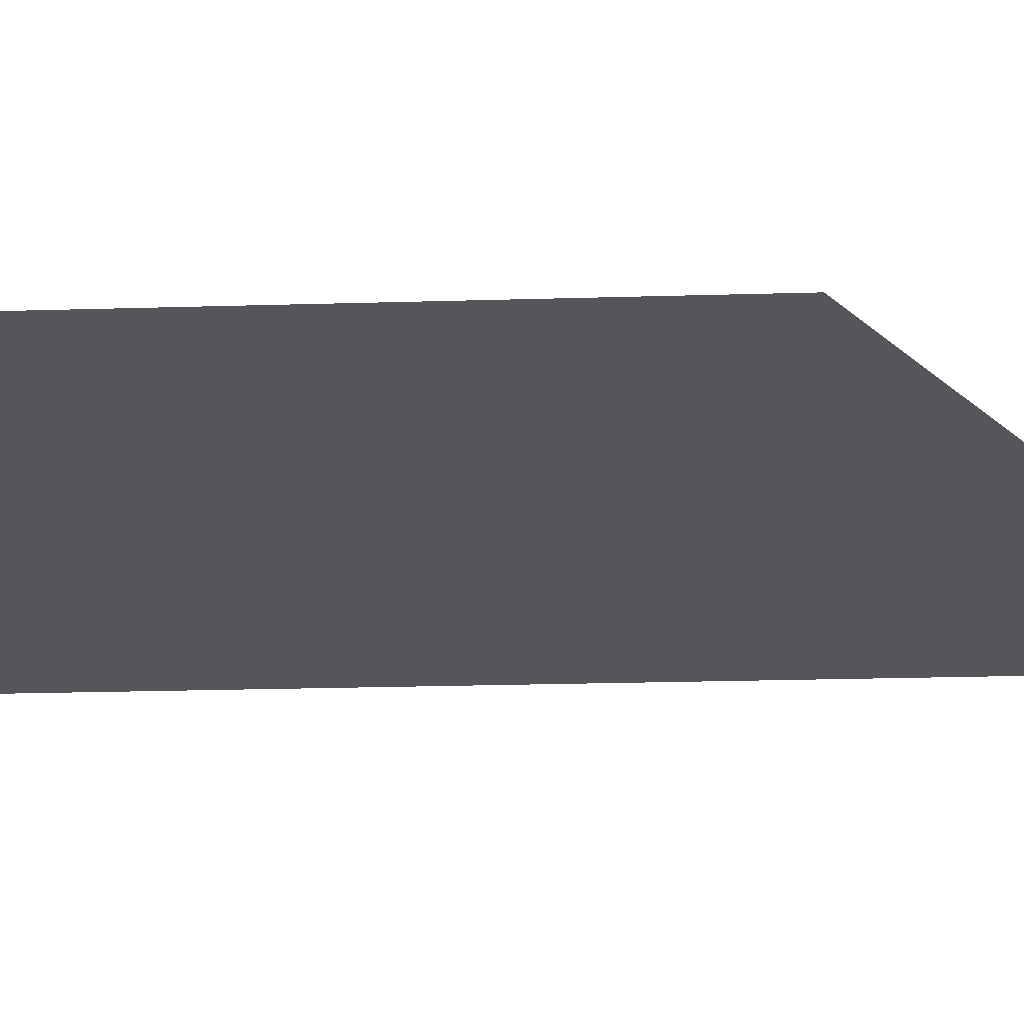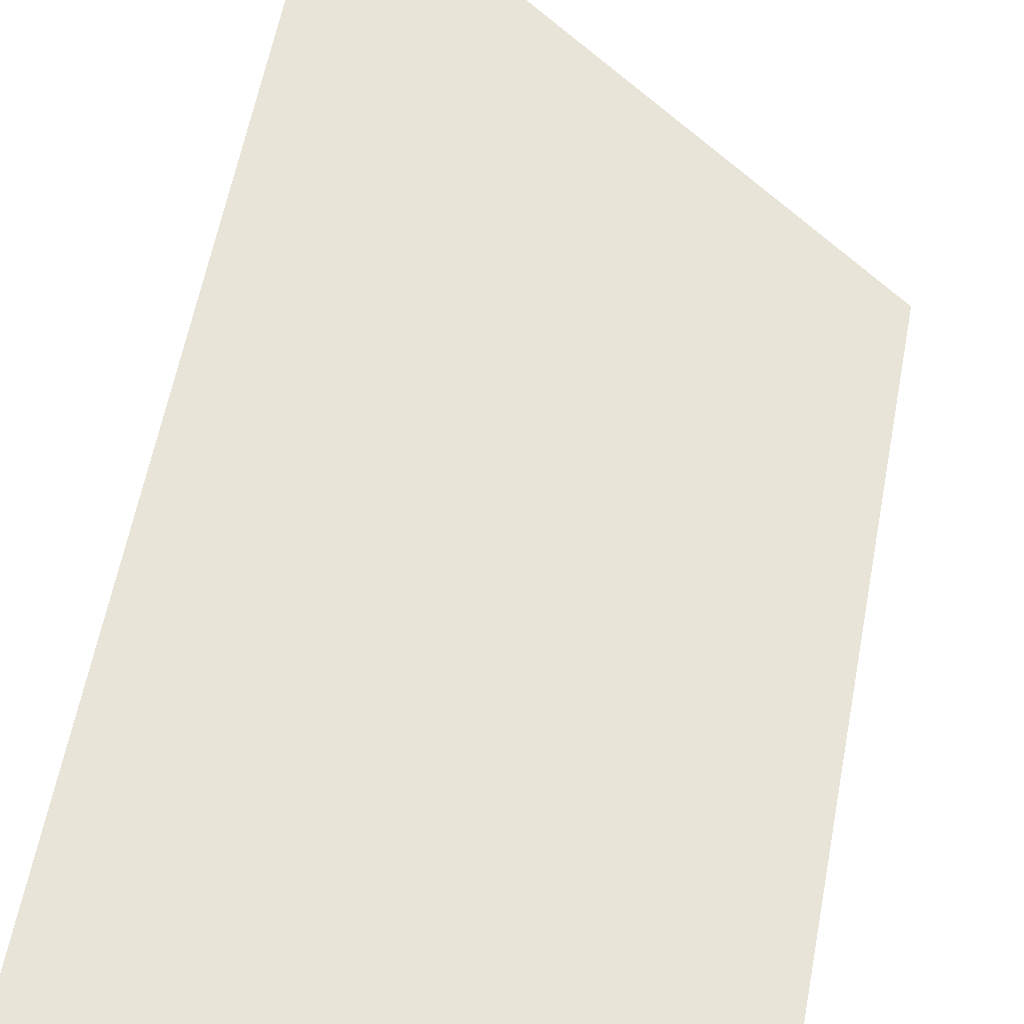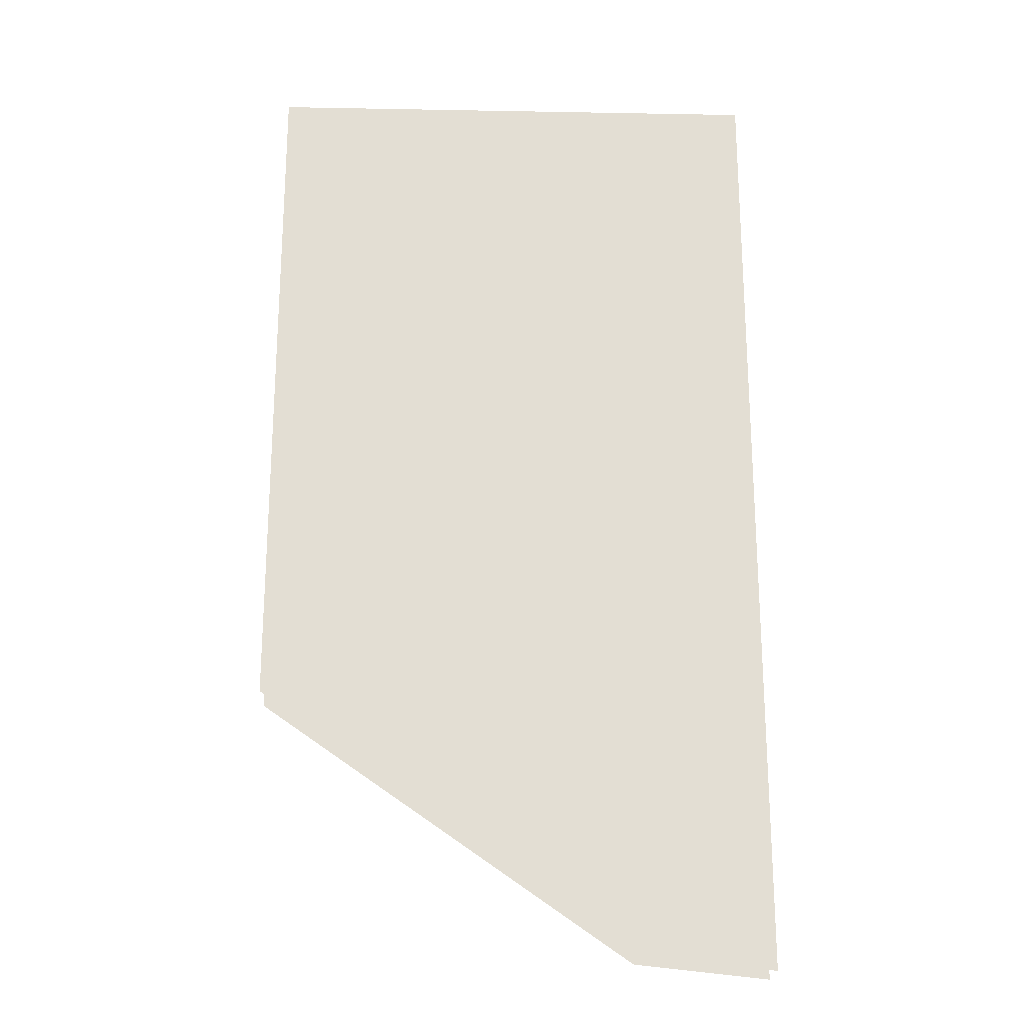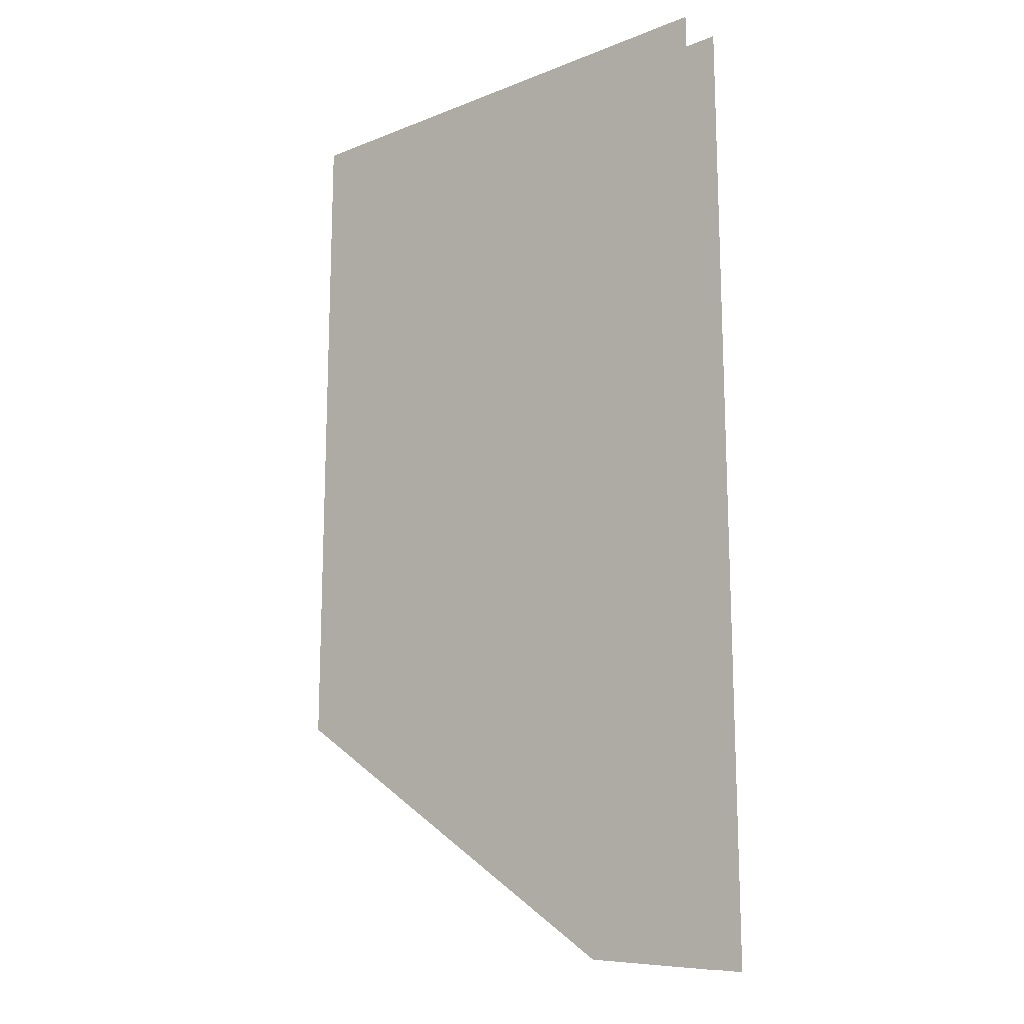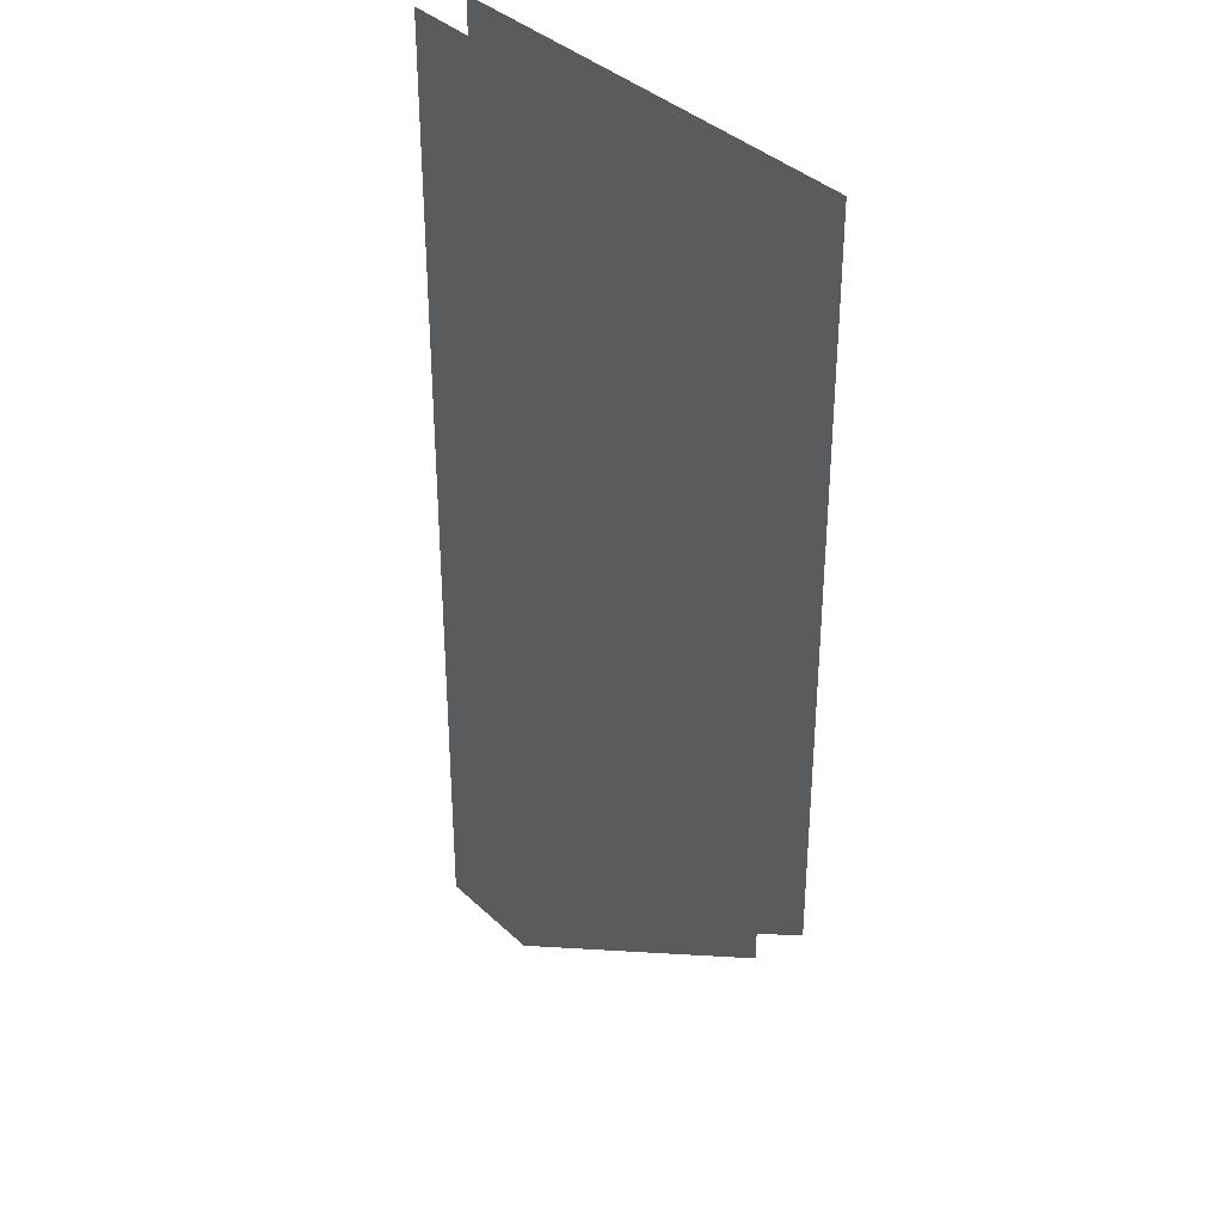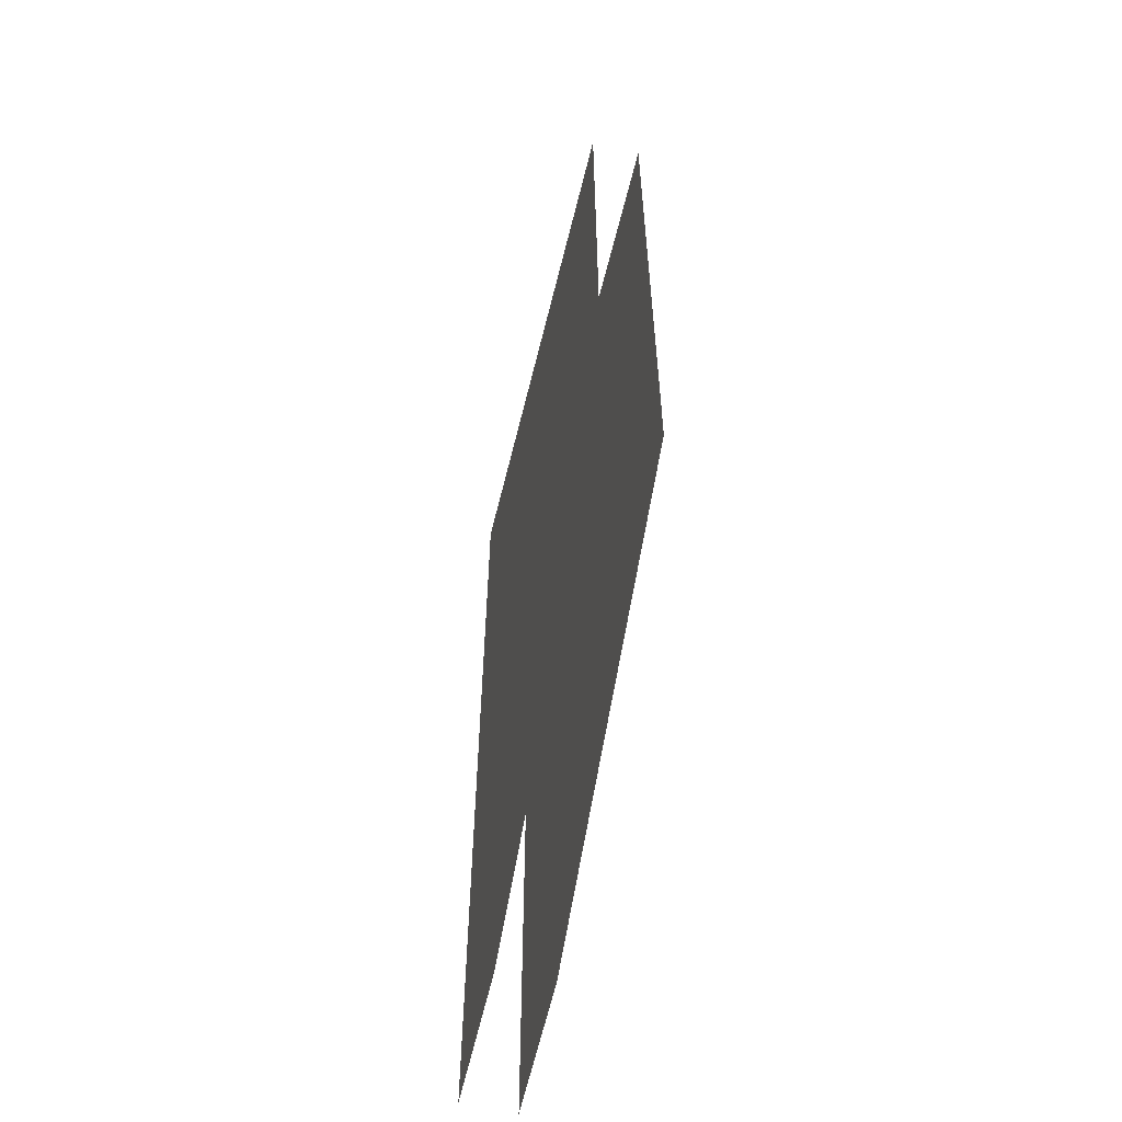
<metadata>
{"format":"obj","ext":"obj","renderer":"f3d","projection":"perspective","resolution":1024,"background":"white","views":[{"elev":-25.9,"azim":-87.4,"up":"+Z"},{"elev":60.0,"azim":-169.2,"up":"+Z"},{"elev":-22.3,"azim":-1.8,"up":"+Y"},{"elev":-16.0,"azim":39.4,"up":"+Y"},{"elev":33.8,"azim":-124.7,"up":"+Y"},{"elev":-60.0,"azim":-103.7,"up":"+Y"}]}
</metadata>
<code>
g ENV_SY01_Banner_Closed_Glass_MO_1
v -3.27 12.38 0.1462
v -1.206 7.143 0.1462
v -3.27 8.579 0.1462
v -0.4695 12.38 0.1462
v -0.4695 7.066 0.1462
v -3.27 12.38 -0.1377
v -3.27 8.579 -0.1377
v -1.206 7.143 -0.1377
v -0.4695 12.38 -0.1377
v -0.4695 7.066 -0.1377
g ENV_SY01_Banner_Closed_Glass_MO_1_0
f 3 2 1
f 2 4 1
f 5 4 2
f 8 7 6
f 9 8 6
f 9 10 8

</code>
